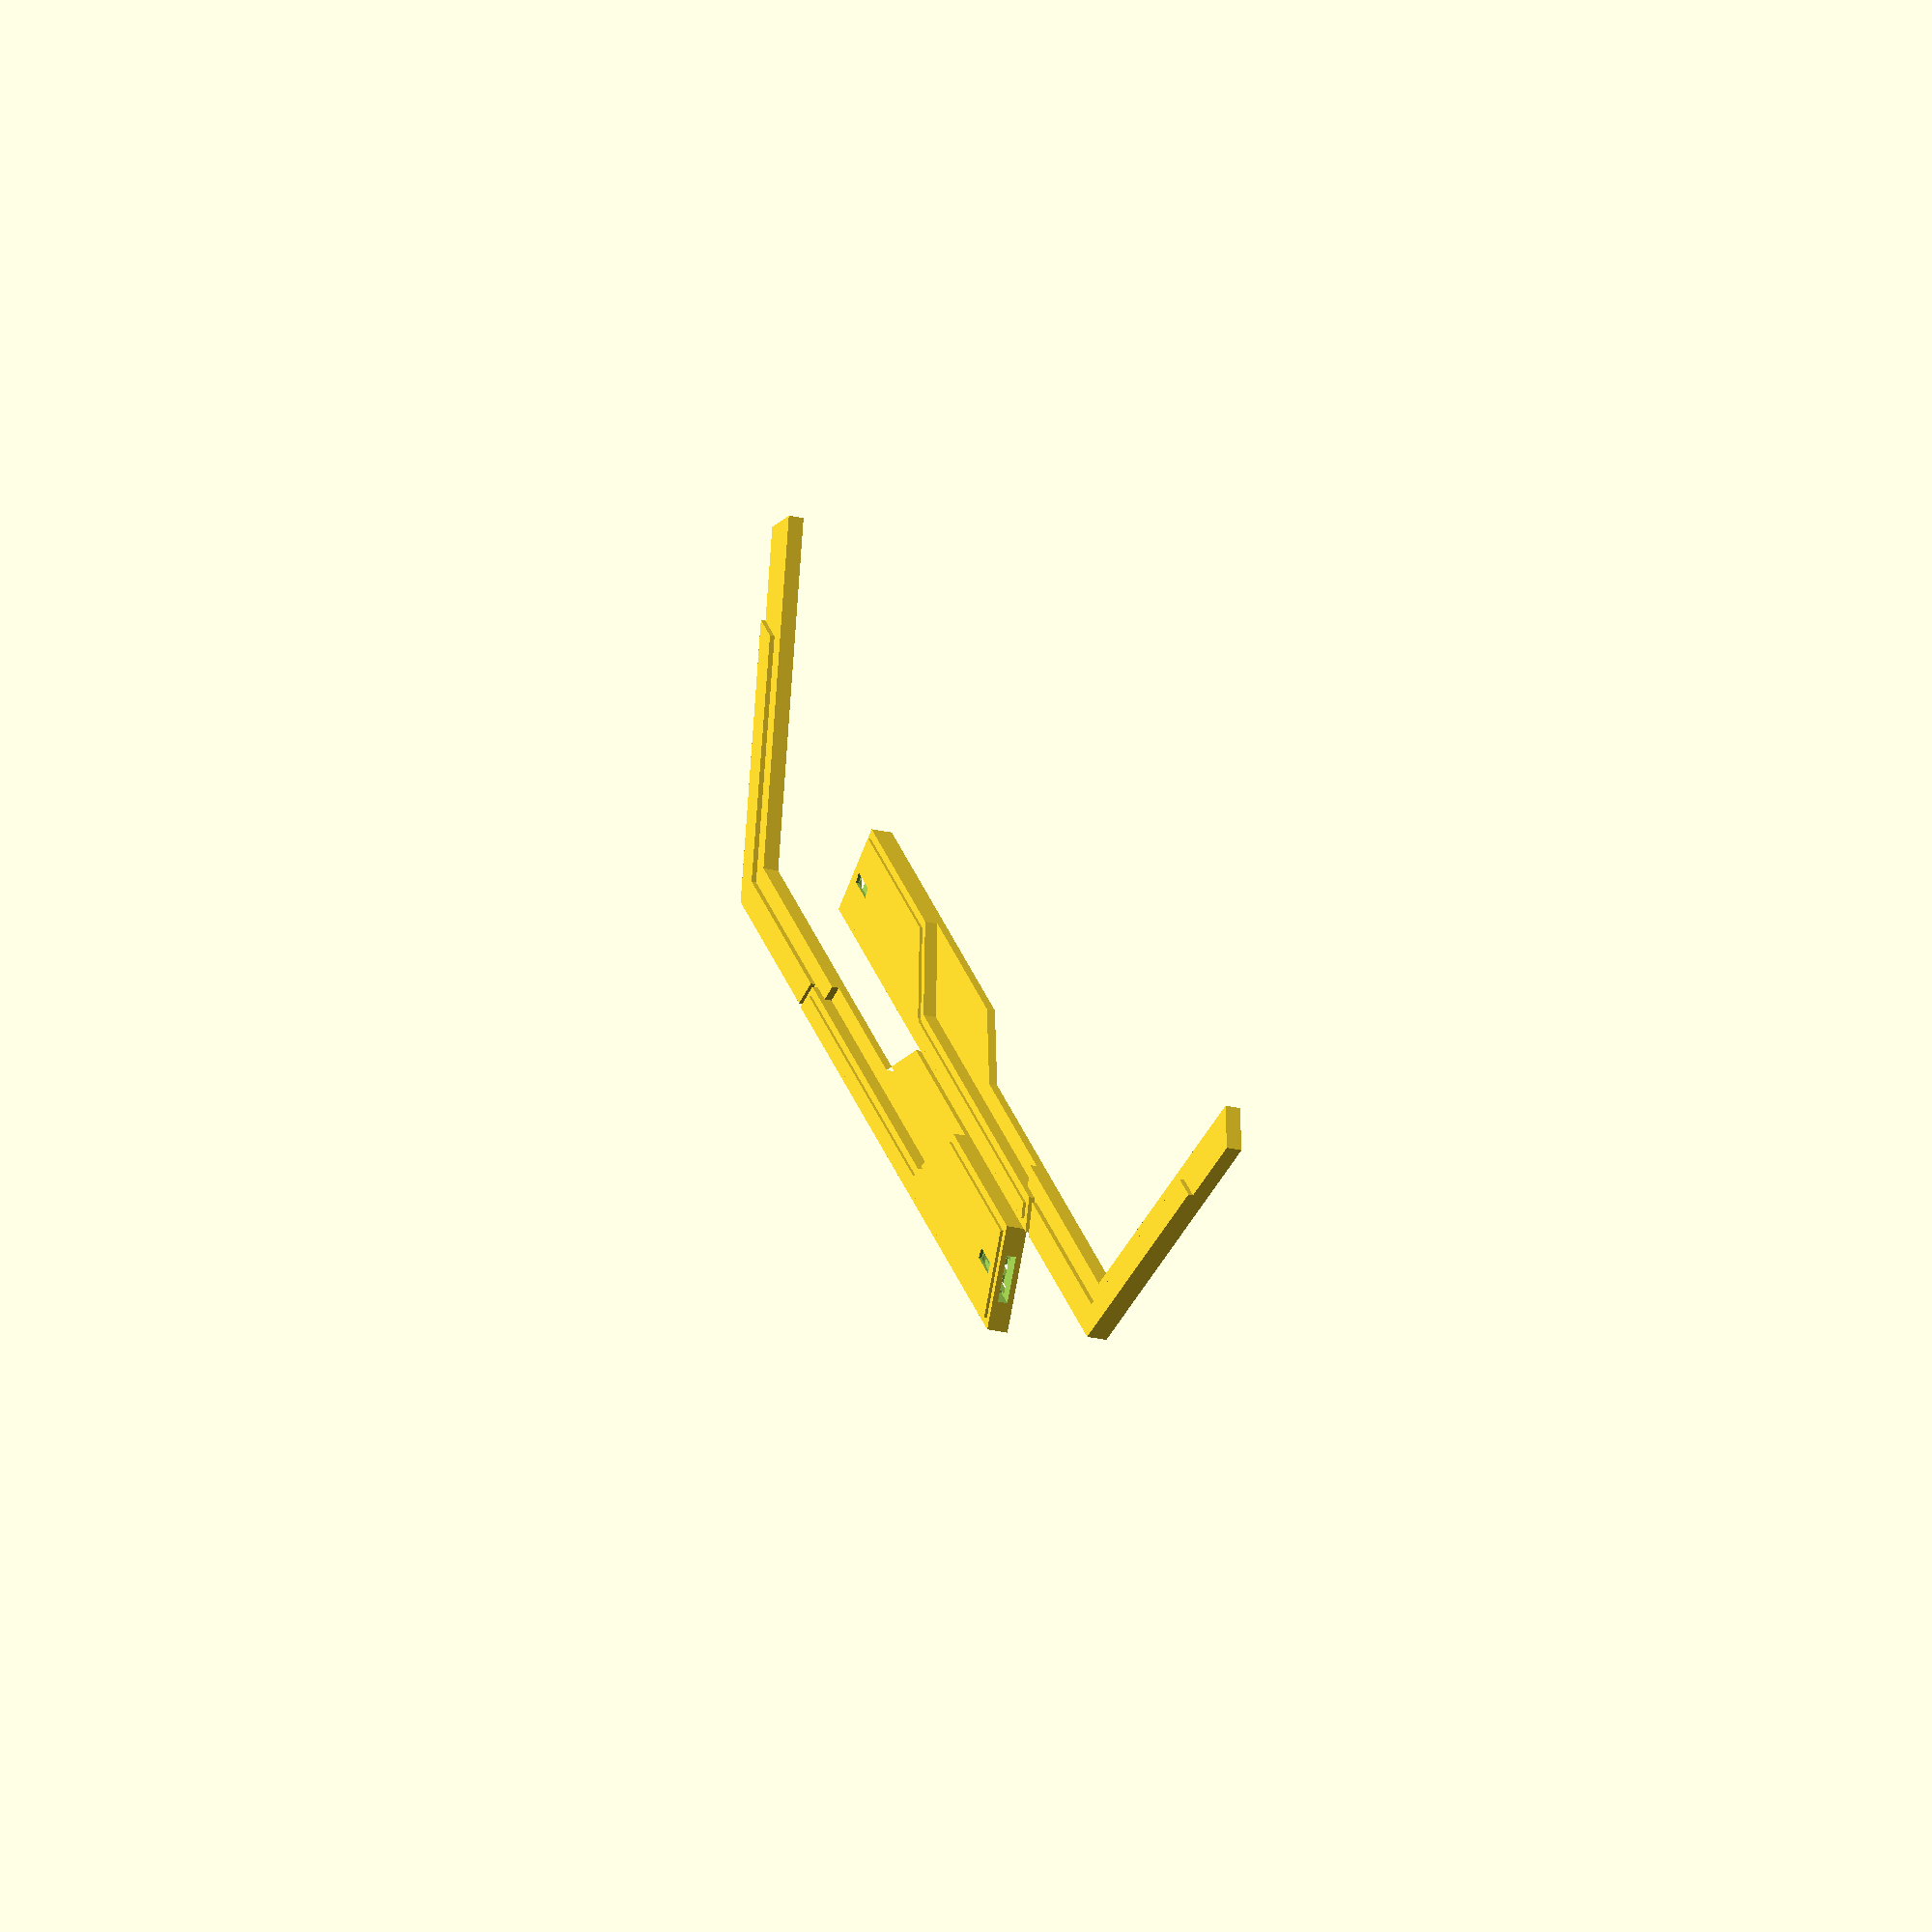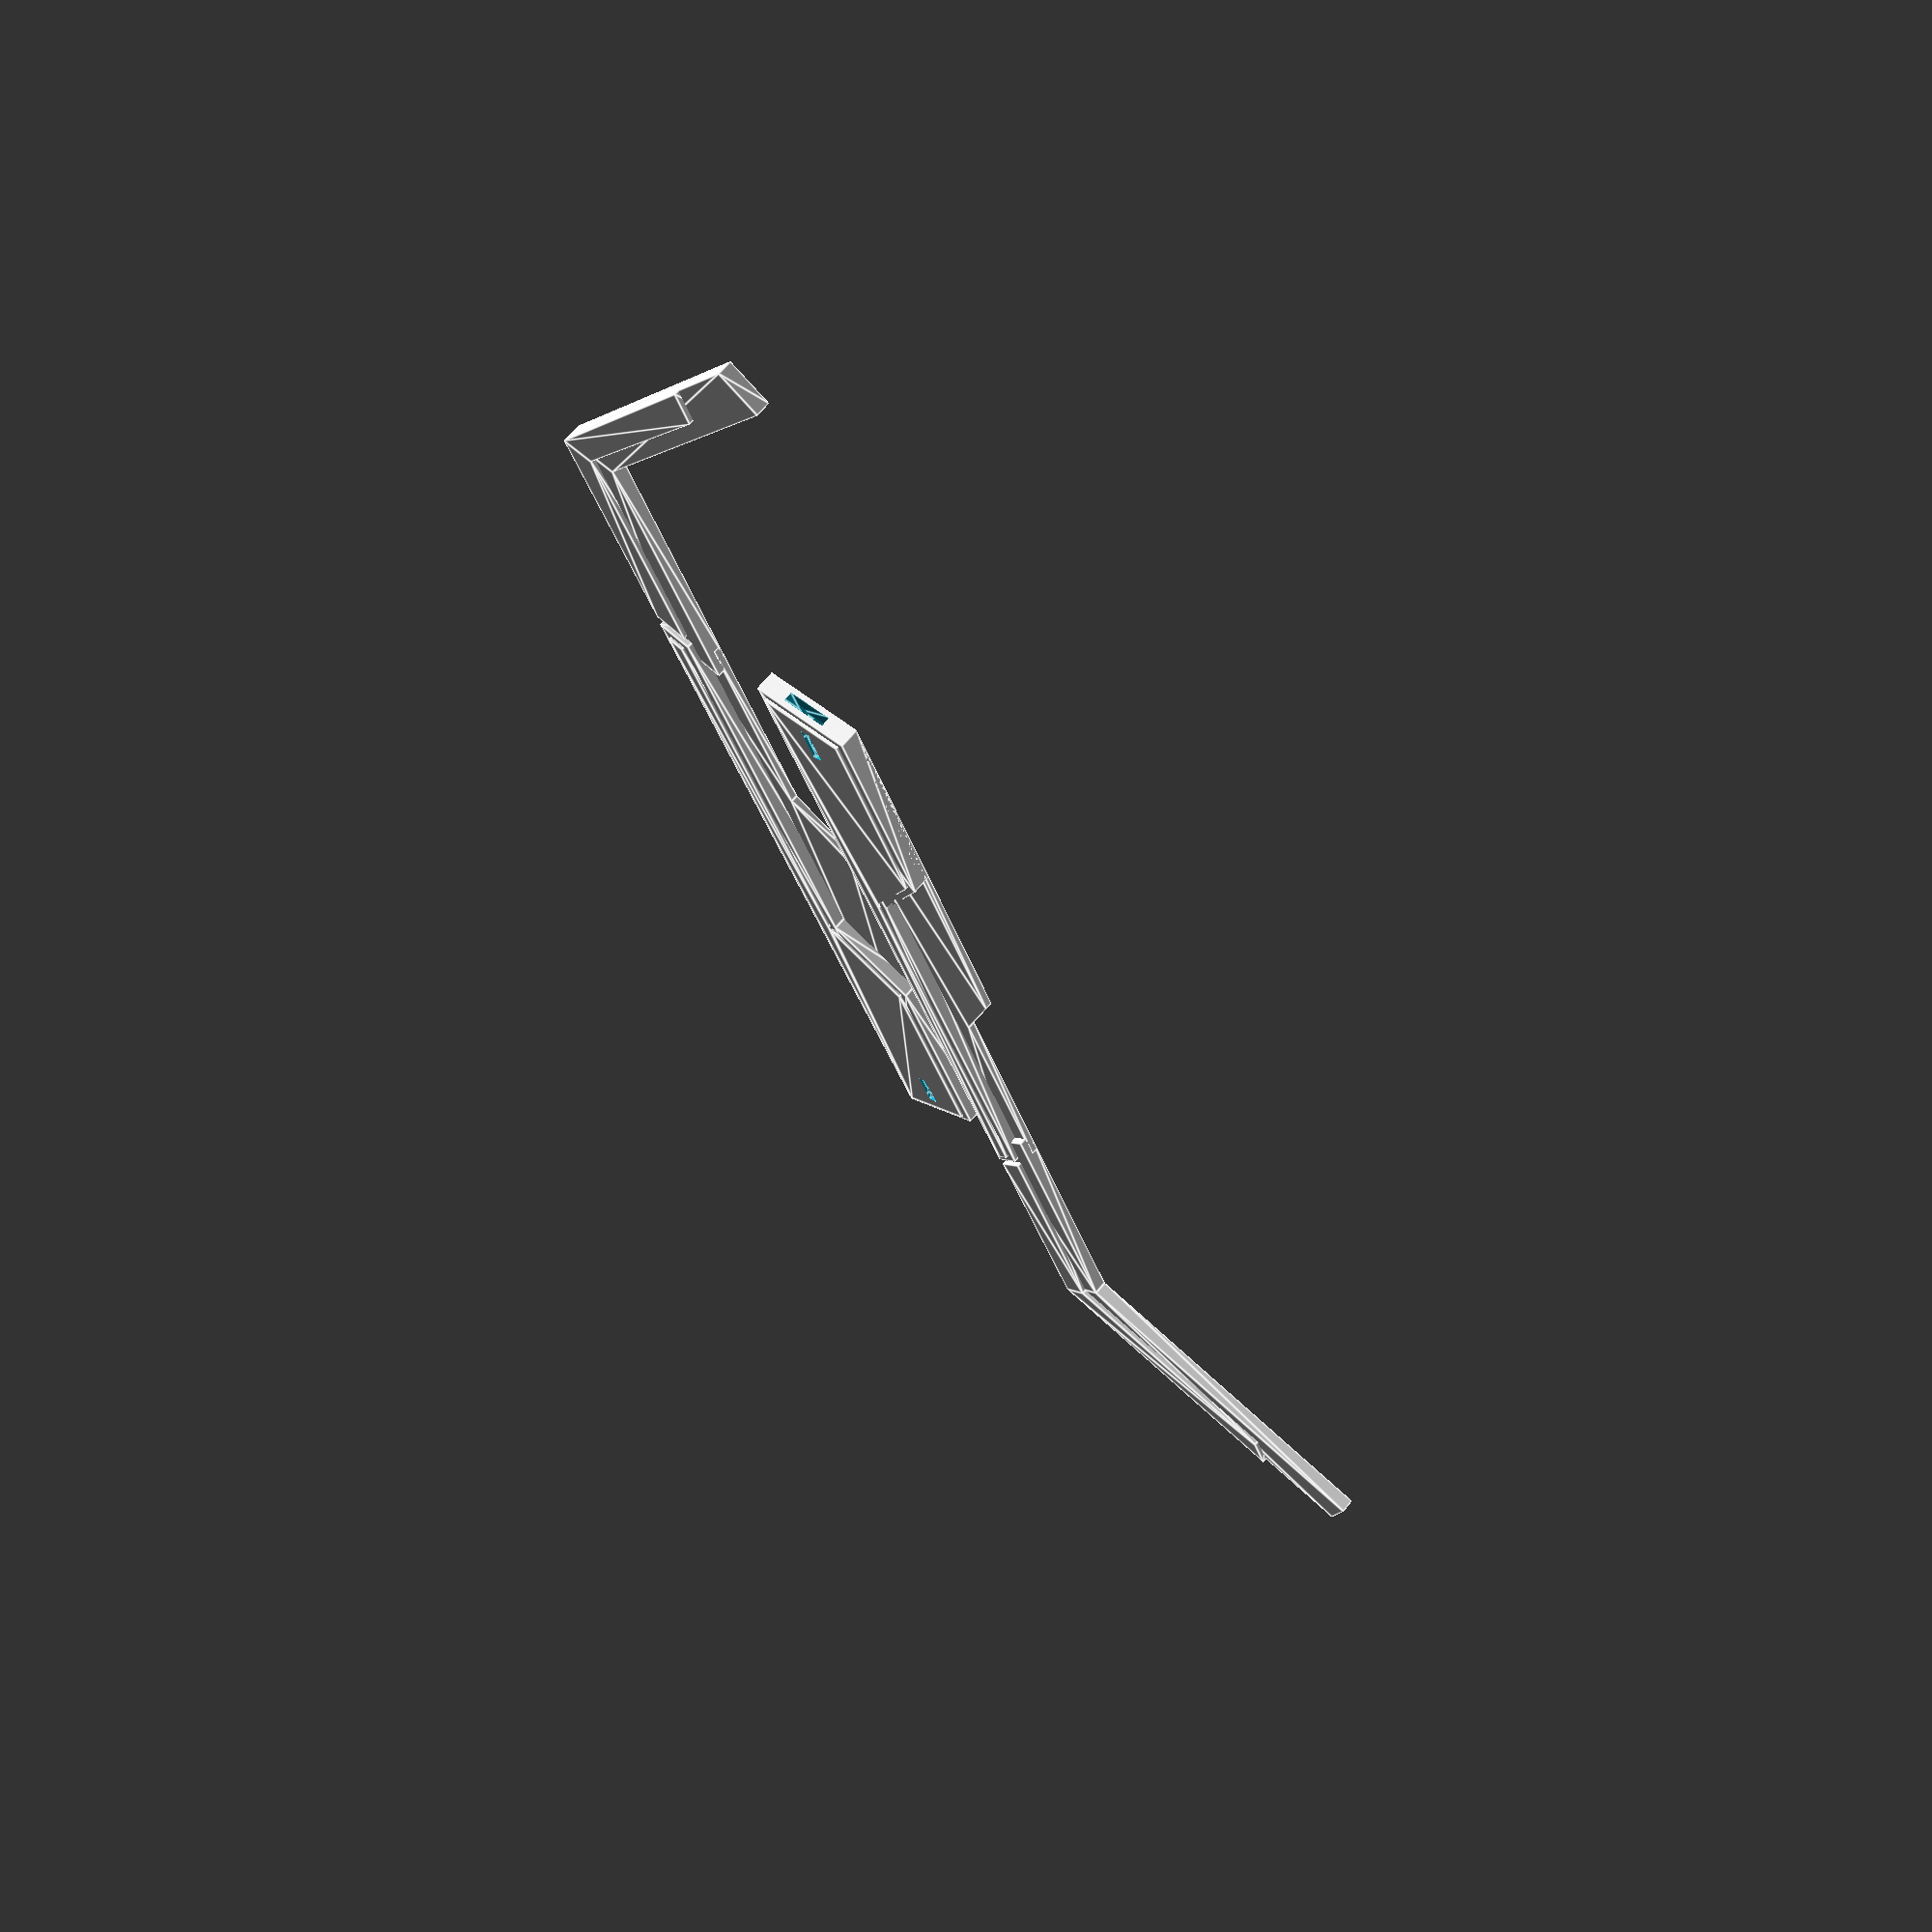
<openscad>
// Replace arms for glasses
// Make: MOREL
// Model: LIGHTEC 6810L
// Parameters: 52[]17  140 GB 205

render_part="glasses_arm_mount_slot_cutout";
//render_part="glasses_arm";
//render_part="glasses_ear";
render_part="glasses_arm_pair";

min_space=2.0;
layer_th=0.2;
nozzle_d=0.4;
grow_hole_abs=nozzle_d/2;

function quicksort_x(arr) = !(len(arr)>0 && len(arr[0])>1) ? [] : let(
    pivot   = arr[floor(len(arr)/2)][0],
    lesser  = [ for (vec = arr) if (vec[0]  < pivot) vec ],
    equal   = [ for (vec = arr) if (vec[0] == pivot) vec ],
    greater = [ for (vec = arr) if (vec[0]  > pivot) vec ]
        ) concat(
            quicksort_x(lesser), equal, quicksort_x(greater)
    );

function quicksort_y(arr) = !(len(arr)>0 && len(arr[0])>1) ? [] : let(
    pivot   = arr[floor(len(arr)/2)][1],
    lesser  = [ for (vec = arr) if (vec[1]  < pivot) vec ],
    equal   = [ for (vec = arr) if (vec[1] == pivot) vec ],
    greater = [ for (vec = arr) if (vec[1]  > pivot) vec ]
        ) concat(
            quicksort_y(lesser), equal, quicksort_y(greater)
    );

glasses_arm_outline_start_pt=[0,0];
glasses_arm_outline_end_pt=[3.0,10.37];
glasses_arm_outline=[glasses_arm_outline_start_pt
    ,[83.0,0],[80.0,5.0]
    ,[55.86,5.0],[48.81,10.37]
    ,glasses_arm_outline_end_pt];
echo(str("quicksort_x(quicksort_y(glasses_arm_outline)) = ",quicksort_x(quicksort_y(glasses_arm_outline))));
echo(str("quicksort_y(quicksort_x(glasses_arm_outline)) = ",quicksort_y(quicksort_x(glasses_arm_outline))));
glasses_arm_outline_bbox=[
    [ quicksort_x(glasses_arm_outline)[0][0]
        , quicksort_y(glasses_arm_outline)[0][1] ]
    ,[ quicksort_x(glasses_arm_outline)[len(glasses_arm_outline)-1][0]
        , quicksort_y(glasses_arm_outline)[len(glasses_arm_outline)-1][1] ]
    ];
echo(str("glasses_arm_outline_bbox = ",glasses_arm_outline_bbox));
glasses_arm_inline=[glasses_arm_outline_start_pt
    ,[83.0,0],[83.0-(3.1*(83.0-80.0)/5.00),3.1]
    ,[34.30,3.1],[26.81,10.37]
    ,glasses_arm_outline_end_pt];
glasses_arm_inline_bbox=[
    [ quicksort_x(glasses_arm_inline)[0][0]
        , quicksort_y(glasses_arm_inline)[0][1] ]
    ,[ quicksort_x(glasses_arm_inline)[len(glasses_arm_inline)-1][0]
        , quicksort_y(glasses_arm_inline)[len(glasses_arm_inline)-1][1] ]
    ];
echo(str("glasses_arm_inline_bbox = ",glasses_arm_inline_bbox));
glasses_arm_mount_hole_w=0.9+grow_hole_abs;
glasses_arm_mount_hole_l=3.82+grow_hole_abs;
glasses_arm_mount_hole_offset=(glasses_arm_outline_end_pt-glasses_arm_outline_start_pt)/2+[2.27,0];
glasses_arm_mount_hole=[
    glasses_arm_mount_hole_offset+[0,-glasses_arm_mount_hole_w/2]
    ,glasses_arm_mount_hole_offset+[0,glasses_arm_mount_hole_w/2]
    ,glasses_arm_mount_hole_offset+[glasses_arm_mount_hole_l,glasses_arm_mount_hole_w/2]
    ,glasses_arm_mount_hole_offset+[glasses_arm_mount_hole_l,-glasses_arm_mount_hole_w/2]
];
//glasses_arm_mount_slot_w=4.82;
glasses_arm_mount_slot_w=4.0+grow_hole_abs;
glasses_arm_mount_slot_l=13.64;
// glasses_arm_mount_slot_l=20;
glasses_arm_mount_slot_dy=[0,1]*glasses_arm_mount_hole_offset;
glasses_arm_mount_slot_th=0.84;
glasses_arm_mount_slot=[
    [0,glasses_arm_mount_slot_dy-glasses_arm_mount_slot_w/2]
    ,[glasses_arm_mount_slot_l,glasses_arm_mount_slot_dy-glasses_arm_mount_slot_w/2]
    ,[glasses_arm_mount_slot_l,glasses_arm_mount_slot_dy+glasses_arm_mount_slot_w/2]
    ,[0,glasses_arm_mount_slot_dy+glasses_arm_mount_slot_w/2]
];
glasses_arm_mount_slot_h=5.67-0.7-1.45-glasses_arm_mount_slot_th/2-3*layer_th;
echo(str("glasses_arm_mount_slot_h = ",glasses_arm_mount_slot_h));

glasses_arm_outline_th=2.10-2*layer_th;
glasses_arm_inline_th=2.60-2*layer_th;
glasses_arm_inner_th=1.60-layer_th;

glasses_ear_outline_extend=[3.0,0];
glasses_ear_outline_start_pt=[83.0,0];
glasses_ear_outline_outer_elbow_pt=[134.0-32*3/4,0];
glasses_ear_outline_inner_elbow_pt=[130-30.0*3/4,5.0];
glasses_ear_outline_end_pt=[80.0,5.0];
glasses_ear_outline=[glasses_ear_outline_start_pt-glasses_ear_outline_extend
    ,glasses_ear_outline_outer_elbow_pt
    ,[134.0,32.0],[130,35.0]
    ,glasses_ear_outline_inner_elbow_pt
    ,glasses_ear_outline_end_pt-glasses_ear_outline_extend];
glasses_ear_outline_bbox=[
    [ quicksort_x(glasses_ear_outline)[0][0]
        , quicksort_y(glasses_ear_outline)[0][1] ]
    ,[ quicksort_x(glasses_ear_outline)[len(glasses_ear_outline)-1][0]
        , quicksort_y(glasses_ear_outline)[len(glasses_ear_outline)-1][1] ]
    ];
echo(str("glasses_ear_outline_bbox = ",glasses_ear_outline_bbox));
glasses_ear_inline_inset=[1.0,0];
glasses_ear_inline=[[83.0,0]+glasses_ear_inline_inset
    ,glasses_ear_outline_outer_elbow_pt
    ,[134.0-(32-24)*3/4,24.0],[130-(32-24)*3/4,24.0]
//    ,[130-24.0*3/4-5*3/4,3.0]
    ,glasses_ear_outline_outer_elbow_pt-(glasses_ear_outline_outer_elbow_pt-glasses_ear_outline_inner_elbow_pt)*3/5
//    ,[83.0-3*3/5,3.0]
    ,glasses_ear_outline_start_pt-(glasses_ear_outline_start_pt-glasses_ear_outline_end_pt)*3/5+glasses_ear_inline_inset
    ];
glasses_ear_inline_bbox=[
    [ quicksort_x(glasses_ear_inline)[0][0]
        , quicksort_y(glasses_ear_inline)[0][1] ]
    ,[ quicksort_x(glasses_ear_inline)[len(glasses_ear_inline)-1][0]
        , quicksort_y(glasses_ear_inline)[len(glasses_ear_inline)-1][1] ]
    ];
echo(str("glasses_ear_inline_bbox = ",glasses_ear_inline_bbox));
glasses_ear_outline_th=2.00-2*layer_th;
glasses_ear_inline_th=2.50-2*layer_th;

module glasses_arm_mount_slot_cutout() {
    hull() {
        translate([0,0,4*layer_th])
            linear_extrude(layer_th) intersection() {
                offset(glasses_arm_mount_slot_th/4) polygon(glasses_arm_mount_slot,convexity=10);
                offset(-2*glasses_arm_mount_slot_th) polygon(glasses_arm_outline,convexity=10);
            }
        translate([0,0,glasses_arm_inline_th/2]) linear_extrude(glasses_arm_inline_th/4-layer_th,center=false) offset(-glasses_arm_mount_slot_th) intersection() {
            polygon(glasses_arm_mount_slot,convexity=10);
            offset(-2*glasses_arm_mount_slot_th) polygon(glasses_arm_outline,convexity=10);
        }
    }
    translate([0,0,3*layer_th]) linear_extrude(glasses_arm_mount_slot_th+layer_th) intersection() {
        offset(glasses_arm_mount_slot_th/4) polygon(glasses_arm_mount_slot,convexity=10);
        difference() {
            offset(grow_hole_abs) polygon(glasses_arm_outline,convexity=10);
            offset(-3*glasses_arm_mount_slot_th) polygon(glasses_arm_outline,convexity=10);
        }
    }
    hull() {
        translate([0,0,glasses_arm_inline_th/2]) linear_extrude(glasses_arm_inline_th/2,center=false) polygon(glasses_arm_mount_hole,convexity=10);
        translate([0,0,glasses_arm_inline_th/2]) linear_extrude(glasses_arm_inline_th/4,center=false) offset(glasses_arm_mount_hole_w) polygon(glasses_arm_mount_hole,convexity=10);
    }
    translate([0,0,-layer_th]) linear_extrude(4*layer_th+layer_th,center=false) intersection() {
        difference() {
            polygon(glasses_arm_mount_slot,convexity=10);
            offset(-glasses_arm_mount_slot_th) polygon(glasses_arm_mount_slot,convexity=10);
        }
        offset(-2*glasses_arm_mount_slot_th) polygon(glasses_arm_outline,convexity=10);
    }
    
}

if(render_part=="glasses_arm_mount_slot_cutout") {
    echo("Rendering glasses_arm_mount_slot_cutout()");
    glasses_arm_mount_slot_cutout();
}

module glasses_arm() {
    difference() {
        difference() {
            union() {
                linear_extrude(glasses_arm_outline_th-glasses_arm_mount_slot_th) polygon(glasses_arm_outline,convexity=10);
                linear_extrude(glasses_arm_inline_th) polygon(glasses_arm_inline,convexity=10);
                linear_extrude(glasses_arm_mount_slot_h) offset(-glasses_arm_mount_slot_th) polygon(glasses_arm_inline,convexity=10);
            }
            glasses_arm_mount_slot_cutout();
            
        }
        linear_extrude(4*glasses_arm_inline_th,center=true) polygon(glasses_arm_mount_hole,convexity=10);
    }
}

if(render_part=="glasses_arm") {
    echo("Rendering glasses_arm()");
    glasses_arm();
}

module glasses_ear() {
    linear_extrude(glasses_ear_outline_th) polygon(glasses_ear_outline,convexity=10);
    linear_extrude(glasses_ear_inline_th) polygon(glasses_ear_inline,convexity=10);
}

if(render_part=="glasses_ear") {
    echo("Rendering glasses_ear()");
    glasses_ear();
}

module glasses_arm_pair() {
    translate(glasses_arm_outline_end_pt+[-glasses_arm_outline_bbox[1][0]/2,min_space]) union() {
        glasses_arm();
        glasses_ear();
    }
    translate([glasses_arm_outline_bbox[1][0]/2,0]) mirror([1,0,0]) {
        union() {
            glasses_arm();
            glasses_ear();
        }
    }
}

if(render_part=="glasses_arm_pair") {
    echo("Rendering glasses_arm_pair()");
    glasses_arm_pair();
}


</openscad>
<views>
elev=206.1 azim=228.4 roll=110.3 proj=o view=solid
elev=113.3 azim=248.1 roll=140.9 proj=p view=edges
</views>
